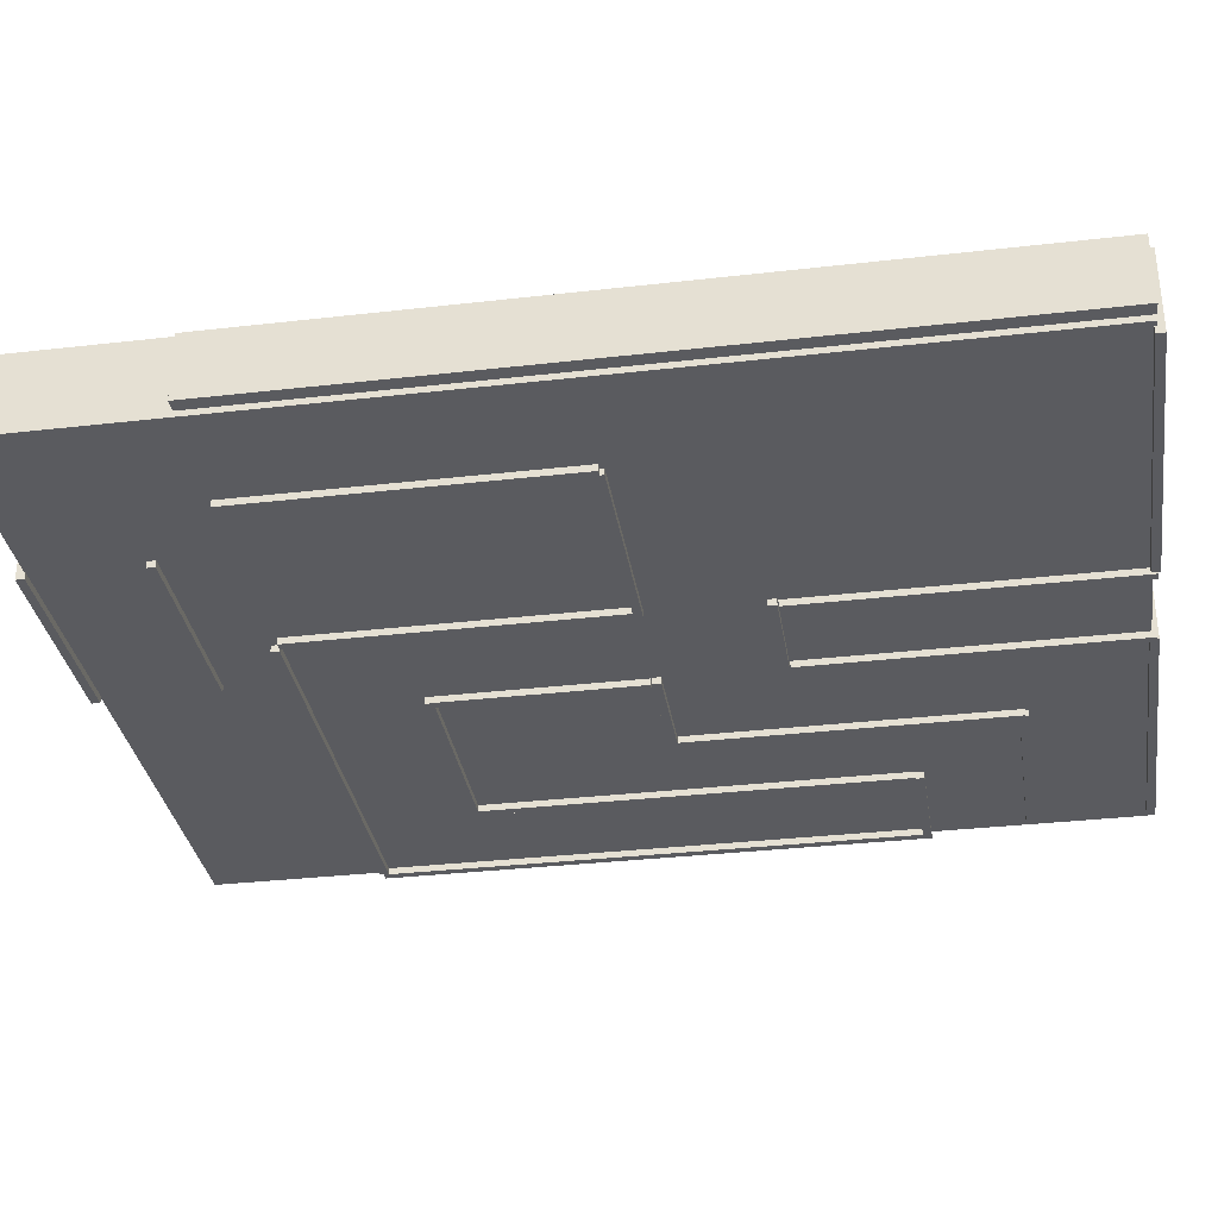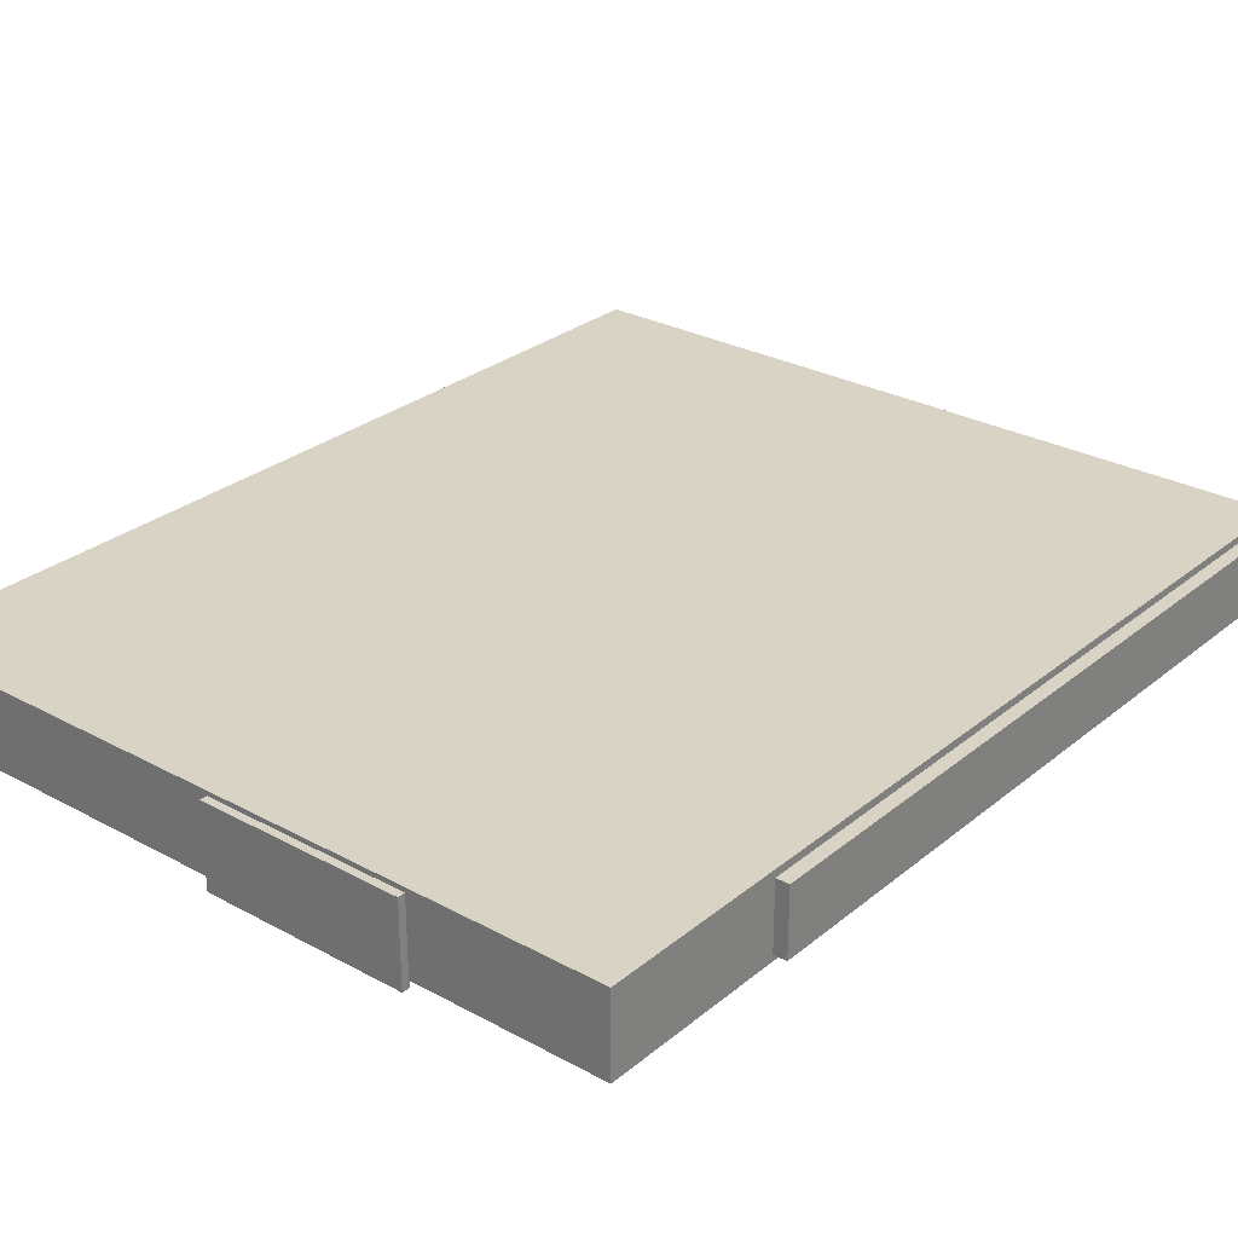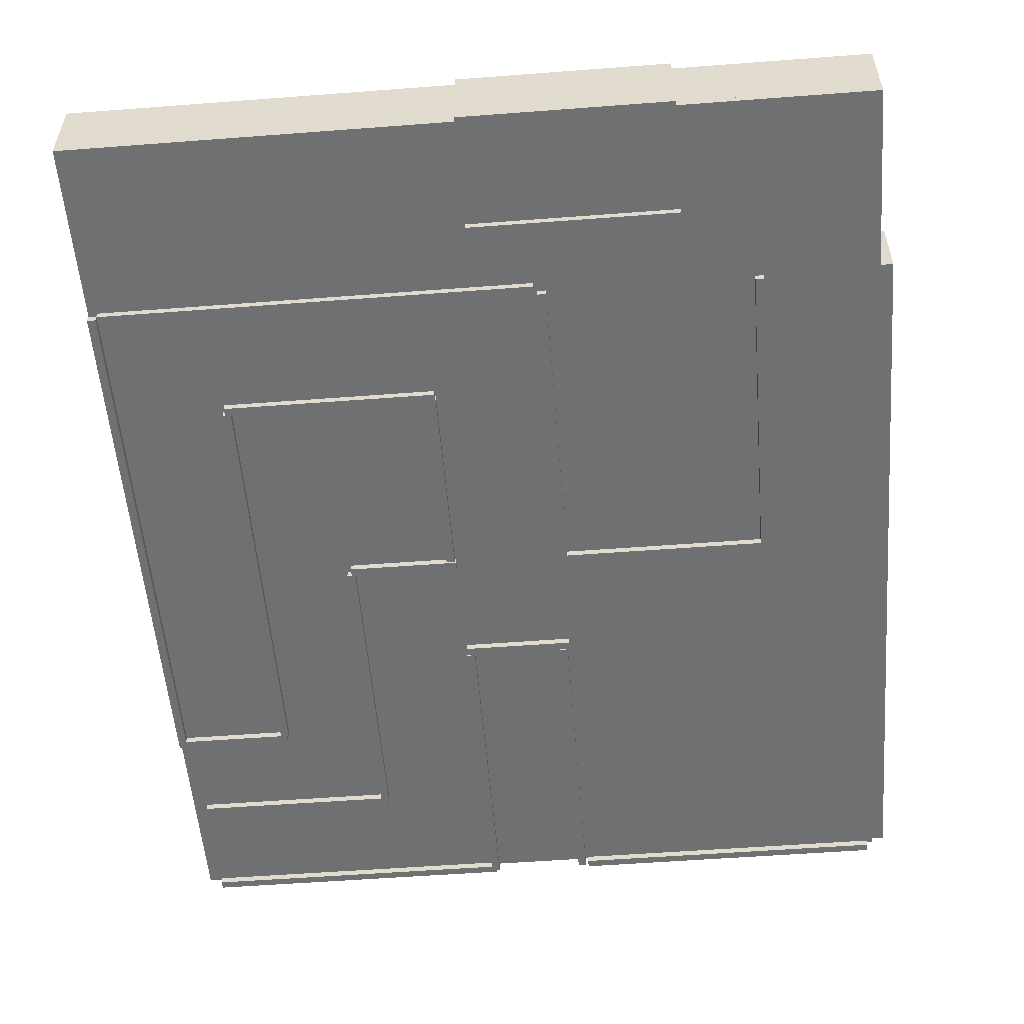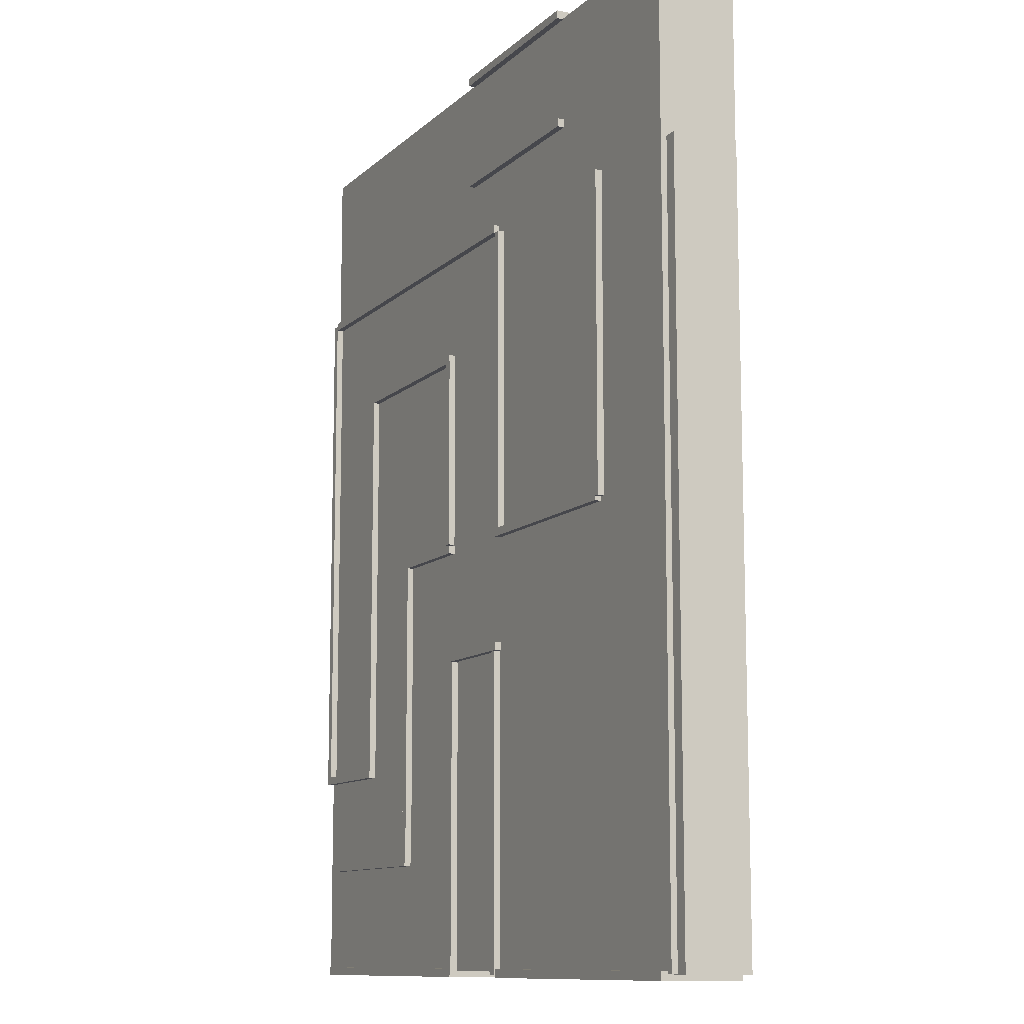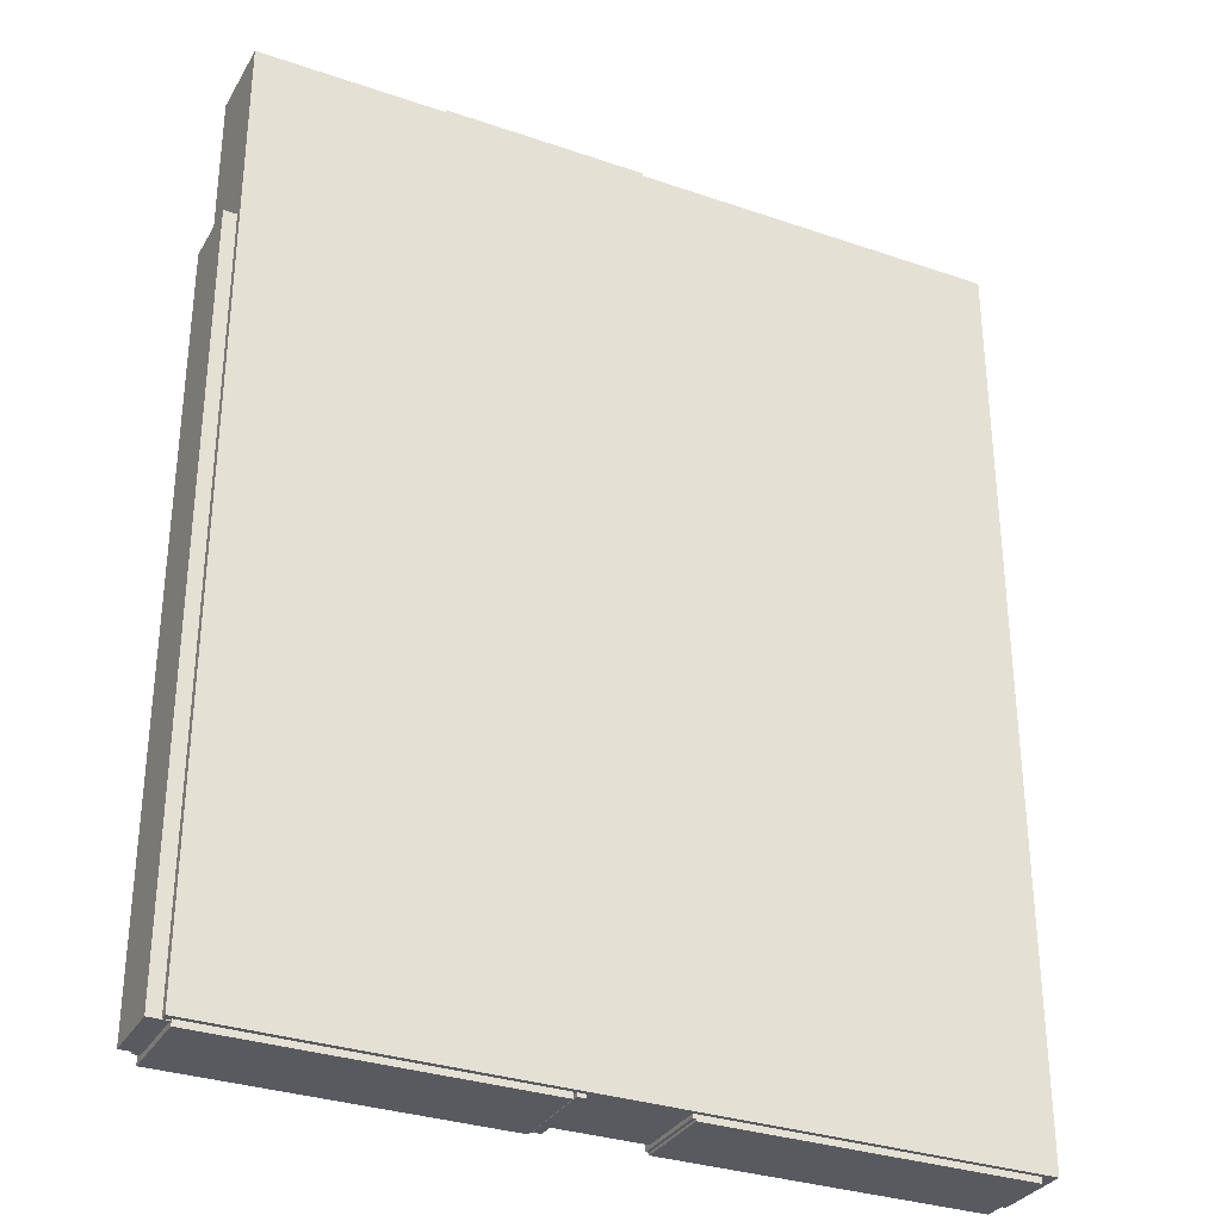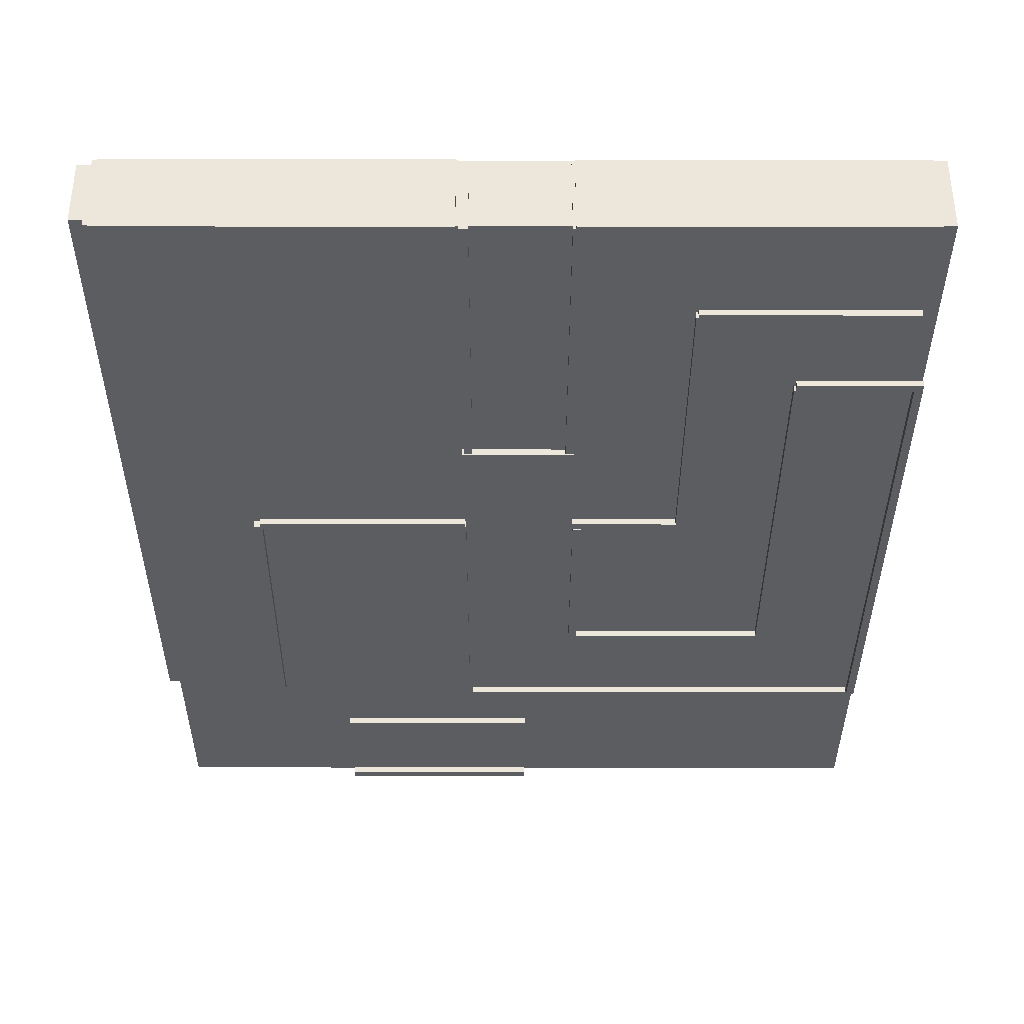
<metadata>
{"format":"obj","ext":"obj","renderer":"f3d","projection":"perspective","resolution":1024,"background":"white","views":[{"elev":-33.1,"azim":99.0,"up":"+Y"},{"elev":28.3,"azim":39.4,"up":"+Y"},{"elev":-54.8,"azim":4.6,"up":"+Y"},{"elev":-11.0,"azim":63.4,"up":"+Z"},{"elev":-31.9,"azim":154.2,"up":"+Z"},{"elev":-36.6,"azim":179.9,"up":"+Y"}]}
</metadata>
<code>
o Cube_Cube.001
v -34.62 -0.0773 -87.21
v -34.62 -0.07731 0.02558
v -34.62 6.051 0.02558
v -34.62 6.051 -87.21
v 36.73 -0.07731 0.02558
v 36.73 6.051 0.02558
v 36.73 -0.0773 -87.21
v 36.73 6.051 -87.21
f 1 2 3 4
f 2 5 6 3
f 5 7 8 6
f 7 1 4 8
f 2 1 7 5
f 6 8 4 3
o Cube.001_Cube.002
v -34.62 -0.7365 -87.21
v -34.62 -0.7365 0.02558
v -34.62 0.002671 0.02558
v -34.62 0.002685 -87.21
v 36.73 -0.7365 0.02558
v 36.73 0.002671 0.02558
v 36.73 -0.7365 -87.21
v 36.73 0.002685 -87.21
f 9 10 11 12
f 10 13 14 11
f 13 15 16 14
f 15 9 12 16
f 10 9 15 13
f 14 16 12 11
o Cube.002_Cube.003
v 0.2 6.313 0.7156
v 0.2 6.313 -0.05879
v 0.2 -1.371 -0.0588
v 0.2 -1.371 0.7156
v 19.16 6.313 -0.05879
v 19.16 -1.371 -0.0588
v 19.16 6.313 0.7156
v 19.16 -1.371 0.7156
f 17 18 19 20
f 18 21 22 19
f 21 23 24 22
f 23 17 20 24
f 18 17 23 21
f 22 24 20 19
o Cube.003_Cube.004
v 0.2 6.313 -9.891
v 0.2 6.313 -10.67
v 0.2 -1.371 -10.67
v 0.2 -1.371 -9.891
v 19.16 6.313 -10.67
v 19.16 -1.371 -10.67
v 19.16 6.313 -9.891
v 19.16 -1.371 -9.891
f 25 26 27 28
f 26 29 30 27
f 29 31 32 30
f 31 25 28 32
f 26 25 31 29
f 30 32 28 27
o Cube.004_Cube.005
v 35.95 -0.1734 -17.2
v 35.95 6.05 -17.2
v 35.95 6.05 -87.27
v 35.95 -0.1733 -87.27
v 37.95 6.05 -87.27
v 37.95 -0.1733 -87.27
v 37.95 6.05 -17.2
v 37.95 -0.1734 -17.2
f 33 34 35 36
f 36 35 37 38
f 38 37 39 40
f 40 39 34 33
f 36 38 40 33
f 37 35 34 39
o Cube.005_Cube.006
v -33.78 6.313 -16.24
v -33.78 6.313 -17.02
v -33.78 -1.371 -17.02
v -33.78 -1.371 -16.24
v 5.742 6.313 -17.02
v 5.742 -1.371 -17.02
v 5.742 6.313 -16.24
v 5.742 -1.371 -16.24
f 41 42 43 44
f 42 45 46 43
f 45 47 48 46
f 47 41 44 48
f 42 41 47 45
f 46 48 44 43
o Cube.006_Cube.007
v -23.82 6.313 -26.89
v -23.82 6.313 -27.67
v -23.82 -1.371 -27.67
v -23.82 -1.371 -26.89
v -4.22 6.313 -27.67
v -4.22 -1.371 -27.67
v -4.22 6.313 -26.89
v -4.22 -1.371 -26.89
f 49 50 51 52
f 50 53 54 51
f 53 55 56 54
f 55 49 52 56
f 50 49 55 53
f 54 56 52 51
o Cube.007_Cube.008
v -14.33 6.313 -46.24
v -14.33 6.313 -47.01
v -14.33 -1.371 -47.01
v -14.33 -1.371 -46.24
v -4.072 6.313 -47.01
v -4.072 -1.371 -47.01
v -4.072 6.313 -46.24
v -4.072 -1.371 -46.24
f 57 58 59 60
f 58 61 62 59
f 61 63 64 62
f 63 57 60 64
f 58 57 63 61
f 62 64 60 59
o Cube.008_Cube.009
v 6.135 6.313 -46.24
v 6.135 6.313 -47.01
v 6.135 -1.371 -47.01
v 6.135 -1.371 -46.24
v 25.73 6.313 -47.01
v 25.73 -1.371 -47.01
v 25.73 6.313 -46.24
v 25.73 -1.371 -46.24
f 65 66 67 68
f 66 69 70 67
f 69 71 72 70
f 71 65 68 72
f 66 65 71 69
f 70 72 68 67
o Cube.009_Cube.010
v -4.005 6.313 -57
v -4.005 6.313 -57.77
v -4.005 -1.371 -57.77
v -4.005 -1.371 -57
v 6.248 6.313 -57.77
v 6.248 -1.371 -57.77
v 6.248 6.313 -57
v 6.248 -1.371 -57
f 73 74 75 76
f 74 77 78 75
f 77 79 80 78
f 79 73 76 80
f 74 73 79 77
f 78 80 76 75
o Cube.010_Cube.011
v 6.34 6.313 -86.98
v 6.34 6.313 -87.76
v 6.34 -1.371 -87.76
v 6.34 -1.371 -86.98
v 36.15 6.313 -87.76
v 36.15 -1.371 -87.76
v 36.15 6.313 -86.98
v 36.15 -1.371 -86.98
f 81 82 83 84
f 82 85 86 83
f 85 87 88 86
f 87 81 84 88
f 82 81 87 85
f 86 88 84 83
o Cube.011_Cube.012
v -33.33 6.313 -86.98
v -33.33 6.313 -87.76
v -33.33 -1.371 -87.76
v -33.33 -1.371 -86.98
v -3.522 6.313 -87.76
v -3.522 -1.371 -87.76
v -3.522 6.313 -86.98
v -3.522 -1.371 -86.98
f 89 90 91 92
f 90 93 94 91
f 93 95 96 94
f 95 89 92 96
f 90 89 95 93
f 94 96 92 91
o Cube.012_Cube.013
v -33.24 6.313 -76.24
v -33.24 6.313 -77.02
v -33.24 -1.371 -77.02
v -33.24 -1.371 -76.24
v -14.18 6.313 -77.02
v -14.18 -1.371 -77.02
v -14.18 6.313 -76.24
v -14.18 -1.371 -76.24
f 97 98 99 100
f 98 101 102 99
f 101 103 104 102
f 103 97 100 104
f 98 97 103 101
f 102 104 100 99
o Cube.013_Cube.014
v -34.63 6.313 -66.88
v -34.63 6.313 -67.65
v -34.63 -1.371 -67.65
v -34.63 -1.371 -66.88
v -23.45 6.313 -67.65
v -23.45 -1.371 -67.65
v -23.45 6.313 -66.88
v -23.45 -1.371 -66.88
f 105 106 107 108
f 106 109 110 107
f 109 111 112 110
f 111 105 108 112
f 106 105 111 109
f 110 112 108 107
o Cube.014_Cube.015
v -13.98 6.313 -47.01
v -14.76 6.313 -47.01
v -14.76 -1.371 -47.01
v -13.98 -1.371 -47.01
v -14.76 6.313 -76.7
v -14.76 -1.371 -76.7
v -13.98 6.313 -76.7
v -13.98 -1.371 -76.7
f 113 114 115 116
f 114 117 118 115
f 117 119 120 118
f 119 113 116 120
f 114 113 119 117
f 118 120 116 115
o Cube.015_Cube.016
v -3.246 6.313 -57.85
v -4.021 6.313 -57.85
v -4.021 -1.371 -57.85
v -3.246 -1.371 -57.85
v -4.021 6.313 -87.55
v -4.021 -1.371 -87.55
v -3.246 6.313 -87.55
v -3.246 -1.371 -87.55
f 121 122 123 124
f 122 125 126 123
f 125 127 128 126
f 127 121 124 128
f 122 121 127 125
f 126 128 124 123
o Cube.016_Cube.017
v -23.27 6.313 -27.65
v -24.05 6.313 -27.65
v -24.05 -1.371 -27.65
v -23.27 -1.371 -27.65
v -24.05 6.313 -66.93
v -24.05 -1.371 -66.93
v -23.27 6.313 -66.93
v -23.27 -1.371 -66.93
f 129 130 131 132
f 130 133 134 131
f 133 135 136 134
f 135 129 132 136
f 130 129 135 133
f 134 136 132 131
o Cube.017_Cube.018
v -33.91 6.313 -16.56
v -34.68 6.313 -16.56
v -34.68 -1.371 -16.56
v -33.91 -1.371 -16.56
v -34.68 6.313 -67.67
v -34.68 -1.371 -67.67
v -33.91 6.313 -67.67
v -33.91 -1.371 -67.67
f 137 138 139 140
f 138 141 142 139
f 141 143 144 142
f 143 137 140 144
f 138 137 143 141
f 142 144 140 139
o Cube.018_Cube.019
v -4.164 6.313 -27.47
v -4.939 6.313 -27.47
v -4.939 -1.371 -27.47
v -4.164 -1.371 -27.47
v -4.939 6.313 -46.11
v -4.939 -1.371 -46.11
v -4.164 6.313 -46.11
v -4.164 -1.371 -46.11
f 145 146 147 148
f 146 149 150 147
f 149 151 152 150
f 151 145 148 152
f 146 145 151 149
f 150 152 148 147
o Cube.019_Cube.020
v 6.795 6.313 -17.1
v 6.021 6.313 -17.1
v 6.021 -1.371 -17.1
v 6.795 -1.371 -17.1
v 6.021 6.313 -46.62
v 6.021 -1.371 -46.62
v 6.795 6.313 -46.62
v 6.795 -1.371 -46.62
f 153 154 155 156
f 154 157 158 155
f 157 159 160 158
f 159 153 156 160
f 154 153 159 157
f 158 160 156 155
o Cube.020_Cube.021
v 6.059 6.313 -57.85
v 5.285 6.313 -57.85
v 5.285 -1.371 -57.85
v 6.059 -1.371 -57.85
v 5.285 6.313 -87.55
v 5.285 -1.371 -87.55
v 6.059 6.313 -87.55
v 6.059 -1.371 -87.55
f 161 162 163 164
f 162 165 166 163
f 165 167 168 166
f 167 161 164 168
f 162 161 167 165
f 166 168 164 163
o Cube.021_Cube.022
v 26.31 6.313 -17.1
v 25.54 6.313 -17.1
v 25.54 -1.371 -17.1
v 26.31 -1.371 -17.1
v 25.54 6.313 -46.62
v 25.54 -1.371 -46.62
v 26.31 6.313 -46.62
v 26.31 -1.371 -46.62
f 169 170 171 172
f 170 173 174 171
f 173 175 176 174
f 175 169 172 176
f 170 169 175 173
f 174 176 172 171
o Cube.022_Cube.023
v -34.62 6.014 -87.21
v -34.62 6.014 0.02558
v -34.62 6.753 0.02558
v -34.62 6.753 -87.21
v 36.73 6.014 0.02558
v 36.73 6.753 0.02558
v 36.73 6.014 -87.21
v 36.73 6.753 -87.21
f 177 178 179 180
f 178 181 182 179
f 181 183 184 182
f 183 177 180 184
f 178 177 183 181
f 182 184 180 179

</code>
